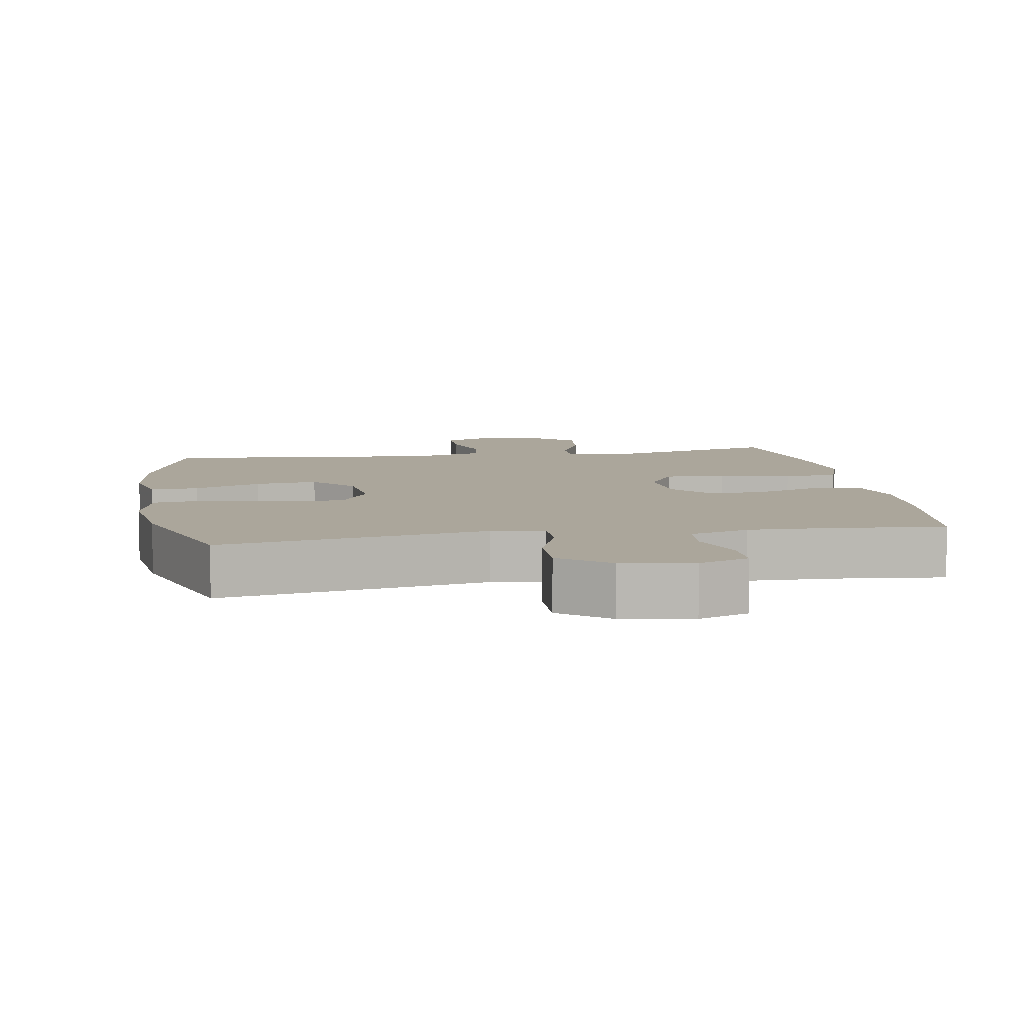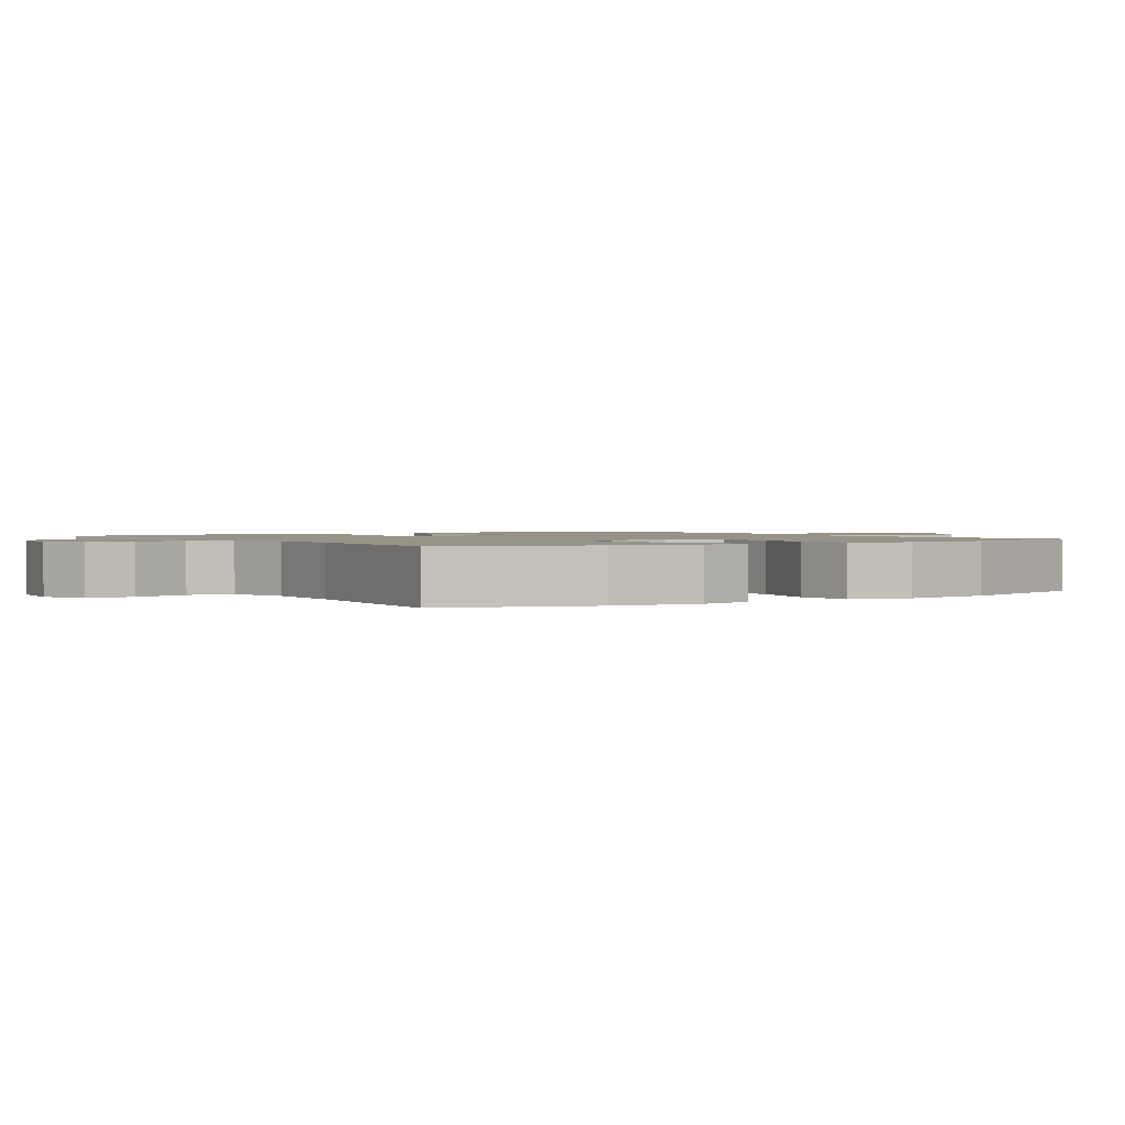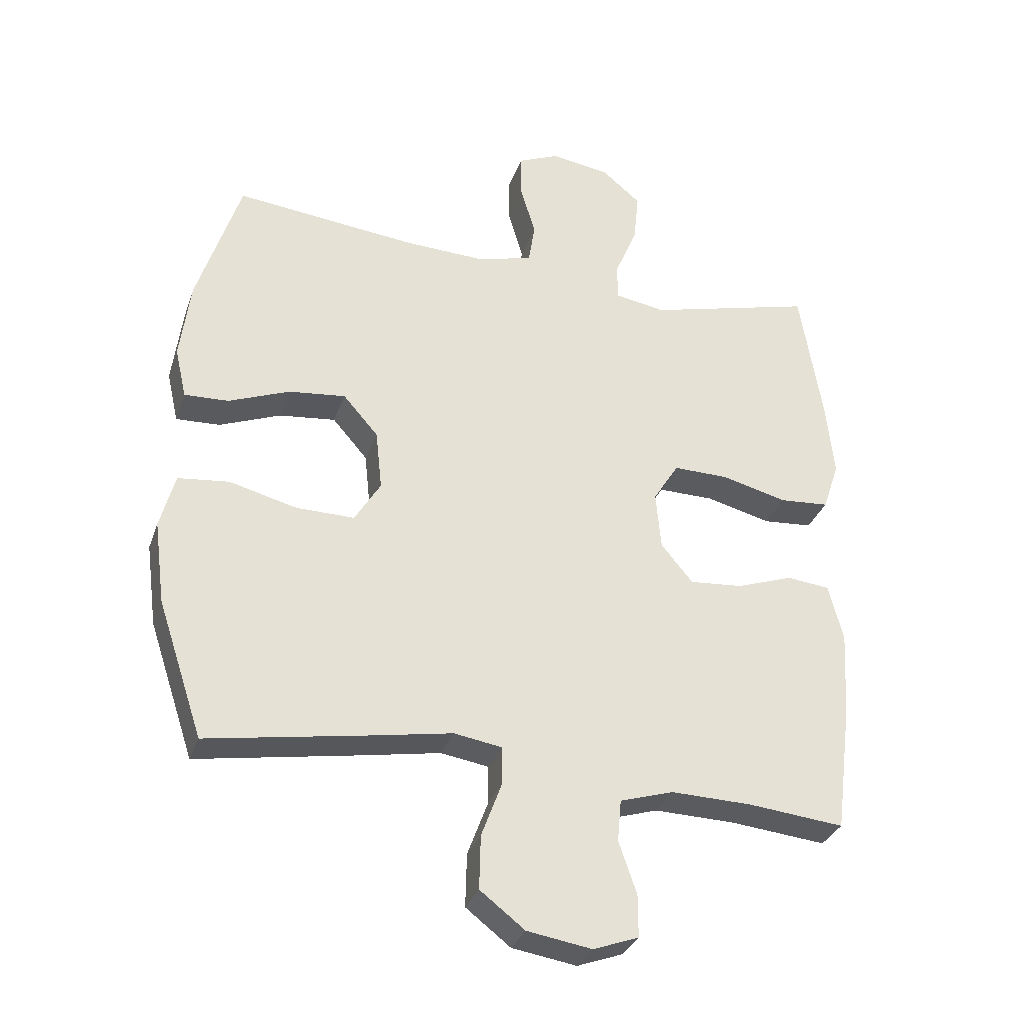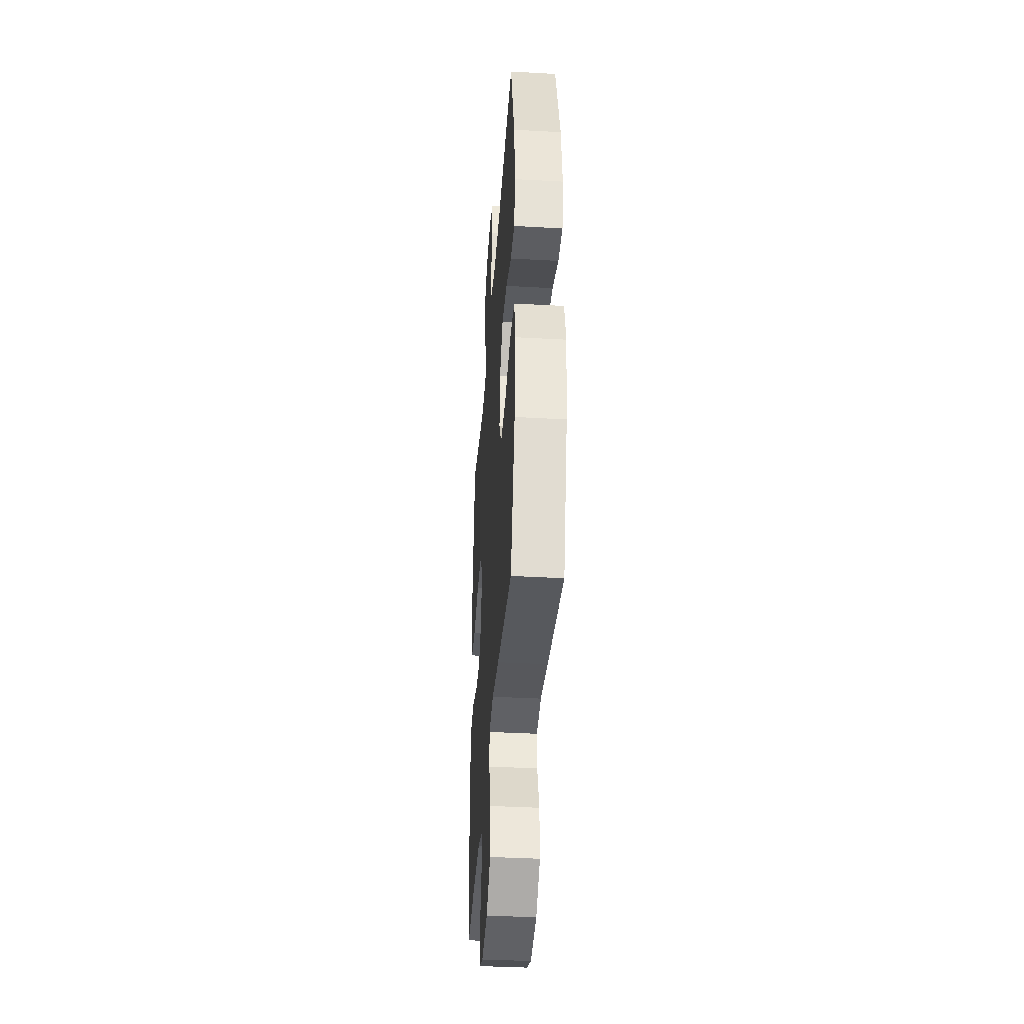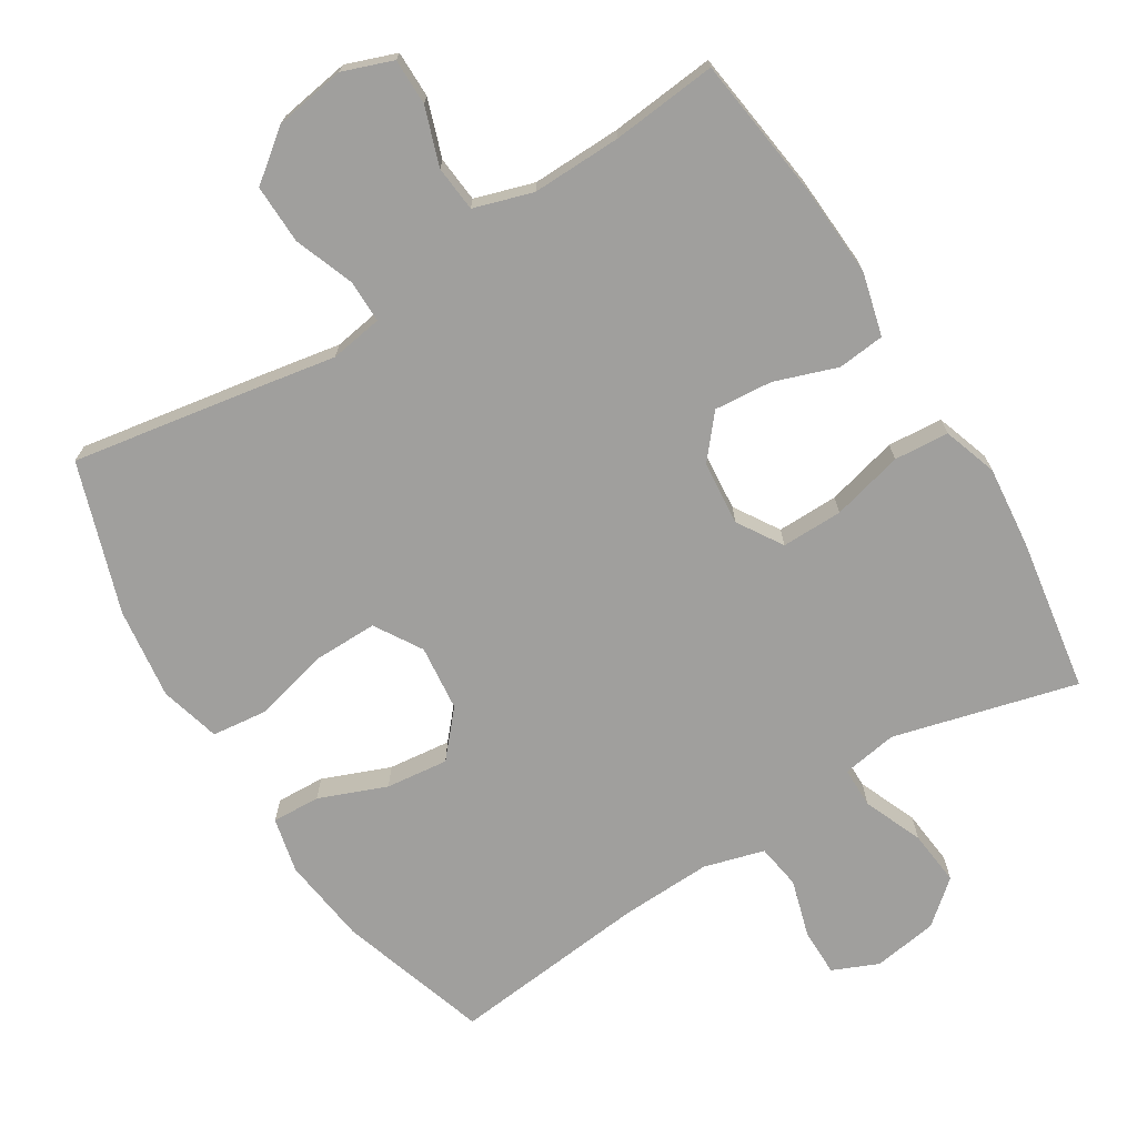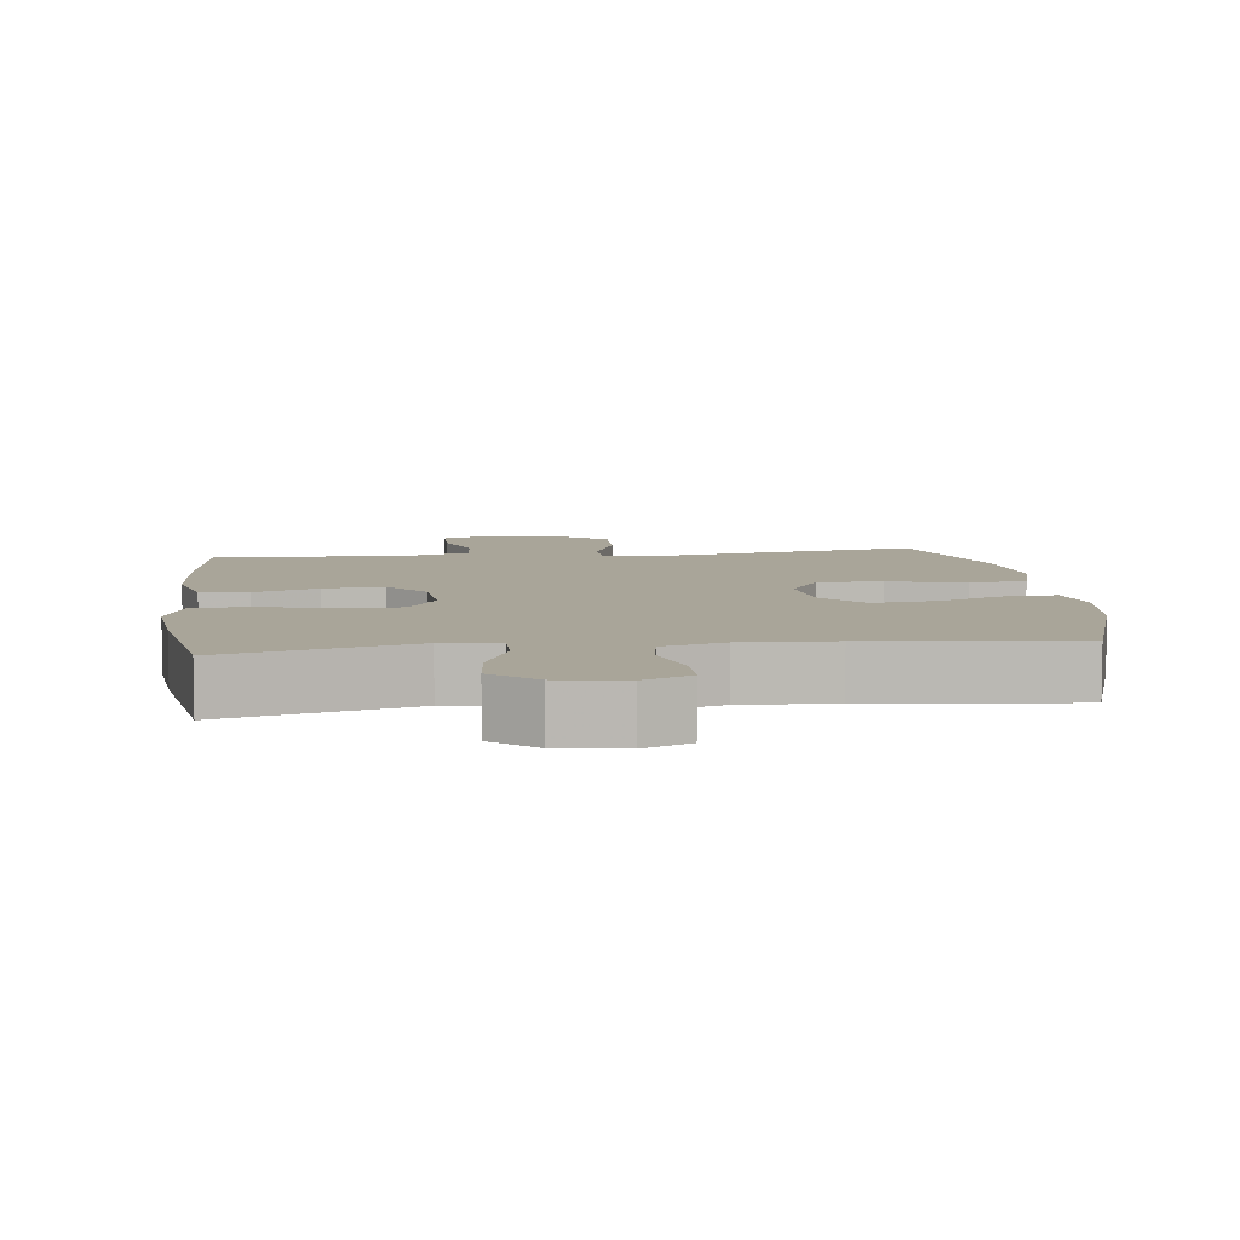
<metadata>
{"format":"obj","ext":"obj","renderer":"f3d","projection":"perspective","resolution":1024,"background":"white","views":[{"elev":7.9,"azim":170.5,"up":"+Y"},{"elev":1.4,"azim":56.7,"up":"+Y"},{"elev":-32.0,"azim":162.4,"up":"+Z"},{"elev":-38.7,"azim":86.0,"up":"+Z"},{"elev":-71.3,"azim":-148.2,"up":"+Y"},{"elev":7.4,"azim":-6.8,"up":"+Y"}]}
</metadata>
<code>
v -0.5 0.07 0.5
v -0.239 0.07 0.432
v -0.16 0.07 0.445
v -0.16 0.07 0.503
v -0.195 0.07 0.587
v -0.203 0.07 0.666
v -0.142 0.07 0.717
v -0.05 0.07 0.731
v 0.015 0.07 0.703
v 0.015 0.07 0.635
v -0.009 0.07 0.553
v 0.001 0.07 0.489
v 0.087 0.07 0.465
v 0.216 0.07 0.47
v 0.5 0.07 0.5
v 0.568 0.07 0.287
v 0.584 0.07 0.162
v 0.566 0.07 0.083
v 0.497 0.07 0.086
v 0.401 0.07 0.124
v 0.312 0.07 0.134
v 0.257 0.07 0.071
v 0.247 0.07 -0.023
v 0.288 0.07 -0.09
v 0.379 0.07 -0.089
v 0.485 0.07 -0.062
v 0.565 0.07 -0.071
v 0.588 0.07 -0.157
v 0.571 0.07 -0.287
v 0.5 0.07 -0.5
v 0.24 0.07 -0.456
v 0.122 0.07 -0.435
v 0.047 0.07 -0.447
v 0.047 0.07 -0.507
v 0.079 0.07 -0.593
v 0.081 0.07 -0.677
v 0.011 0.07 -0.731
v -0.09 0.07 -0.747
v -0.161 0.07 -0.721
v -0.161 0.07 -0.655
v -0.133 0.07 -0.573
v -0.139 0.07 -0.508
v -0.223 0.07 -0.482
v -0.35 0.07 -0.485
v -0.5 0.07 -0.5
v -0.526 0.07 -0.298
v -0.534 0.07 -0.164
v -0.511 0.07 -0.075
v -0.444 0.07 -0.068
v -0.355 0.07 -0.099
v -0.272 0.07 -0.106
v -0.222 0.07 -0.046
v -0.214 0.07 0.045
v -0.254 0.07 0.109
v -0.341 0.07 0.108
v -0.443 0.07 0.082
v -0.521 0.07 0.088
v -0.547 0.07 0.165
v -0.535 0.07 0.282
v -0.5 0 0.5
v -0.239 0 0.432
v -0.16 0 0.445
v -0.16 0 0.503
v -0.195 0 0.587
v -0.203 0 0.666
v -0.142 0 0.717
v -0.05 0 0.731
v 0.015 0 0.703
v 0.015 0 0.635
v -0.009 0 0.553
v 0.001 0 0.489
v 0.087 0 0.465
v 0.216 0 0.47
v 0.5 0 0.5
v 0.568 0 0.287
v 0.584 0 0.162
v 0.566 0 0.083
v 0.497 0 0.086
v 0.401 0 0.124
v 0.312 0 0.134
v 0.257 0 0.071
v 0.247 0 -0.023
v 0.288 0 -0.09
v 0.379 0 -0.089
v 0.485 0 -0.062
v 0.565 0 -0.071
v 0.588 0 -0.157
v 0.571 0 -0.287
v 0.5 0 -0.5
v 0.24 0 -0.456
v 0.122 0 -0.435
v 0.047 0 -0.447
v 0.047 0 -0.507
v 0.079 0 -0.593
v 0.081 0 -0.677
v 0.011 0 -0.731
v -0.09 0 -0.747
v -0.161 0 -0.721
v -0.161 0 -0.655
v -0.133 0 -0.573
v -0.139 0 -0.508
v -0.223 0 -0.482
v -0.35 0 -0.485
v -0.5 0 -0.5
v -0.526 0 -0.298
v -0.534 0 -0.164
v -0.511 0 -0.075
v -0.444 0 -0.068
v -0.355 0 -0.099
v -0.272 0 -0.106
v -0.222 0 -0.046
v -0.214 0 0.045
v -0.254 0 0.109
v -0.341 0 0.108
v -0.443 0 0.082
v -0.521 0 0.088
v -0.547 0 0.165
v -0.535 0 0.282
f 59 1 2
f 58 59 2
f 57 58 2
f 56 57 2
f 55 56 2
f 54 55 2 3
f 53 54 3
f 52 53 3
f 48 49 50
f 47 48 50
f 46 47 50
f 45 46 50
f 44 45 50
f 43 44 50 51
f 42 43 51 52
f 39 40 41
f 38 39 41
f 37 38 41
f 36 37 41
f 35 36 41
f 34 35 41
f 33 34 41 42
f 30 31 32
f 29 30 32
f 28 29 32
f 27 28 32
f 26 27 32
f 25 26 32
f 24 25 32 33
f 42 52 3
f 33 42 3
f 24 33 3
f 23 24 3
f 18 19 20
f 17 18 20
f 16 17 20
f 15 16 20
f 14 15 20
f 13 14 20 21
f 12 13 21 22
f 9 10 11
f 8 9 11
f 7 8 11
f 6 7 11
f 5 6 11
f 4 5 11
f 4 11 12
f 12 22 23
f 4 12 23
f 3 4 23
f 61 60 118
f 61 118 117
f 61 117 116
f 61 116 115
f 61 115 114
f 62 61 114 113
f 62 113 112
f 62 112 111
f 109 108 107
f 109 107 106
f 109 106 105
f 109 105 104
f 109 104 103
f 110 109 103 102
f 111 110 102 101
f 100 99 98
f 100 98 97
f 100 97 96
f 100 96 95
f 100 95 94
f 100 94 93
f 101 100 93 92
f 91 90 89
f 91 89 88
f 91 88 87
f 91 87 86
f 91 86 85
f 91 85 84
f 92 91 84 83
f 62 111 101
f 62 101 92
f 62 92 83
f 62 83 82
f 79 78 77
f 79 77 76
f 79 76 75
f 79 75 74
f 79 74 73
f 80 79 73 72
f 81 80 72 71
f 70 69 68
f 70 68 67
f 70 67 66
f 70 66 65
f 70 65 64
f 70 64 63
f 71 70 63
f 82 81 71
f 82 71 63
f 82 63 62
f 1 60 61 2
f 2 61 62 3
f 3 62 63 4
f 4 63 64 5
f 5 64 65 6
f 6 65 66 7
f 7 66 67 8
f 8 67 68 9
f 9 68 69 10
f 10 69 70 11
f 11 70 71 12
f 12 71 72 13
f 13 72 73 14
f 14 73 74 15
f 15 74 75 16
f 16 75 76 17
f 17 76 77 18
f 18 77 78 19
f 19 78 79 20
f 20 79 80 21
f 21 80 81 22
f 22 81 82 23
f 23 82 83 24
f 24 83 84 25
f 25 84 85 26
f 26 85 86 27
f 27 86 87 28
f 28 87 88 29
f 29 88 89 30
f 30 89 90 31
f 31 90 91 32
f 32 91 92 33
f 33 92 93 34
f 34 93 94 35
f 35 94 95 36
f 36 95 96 37
f 37 96 97 38
f 38 97 98 39
f 39 98 99 40
f 40 99 100 41
f 41 100 101 42
f 42 101 102 43
f 43 102 103 44
f 44 103 104 45
f 45 104 105 46
f 46 105 106 47
f 47 106 107 48
f 48 107 108 49
f 49 108 109 50
f 50 109 110 51
f 51 110 111 52
f 52 111 112 53
f 53 112 113 54
f 54 113 114 55
f 55 114 115 56
f 56 115 116 57
f 57 116 117 58
f 58 117 118 59
f 59 118 60 1

</code>
